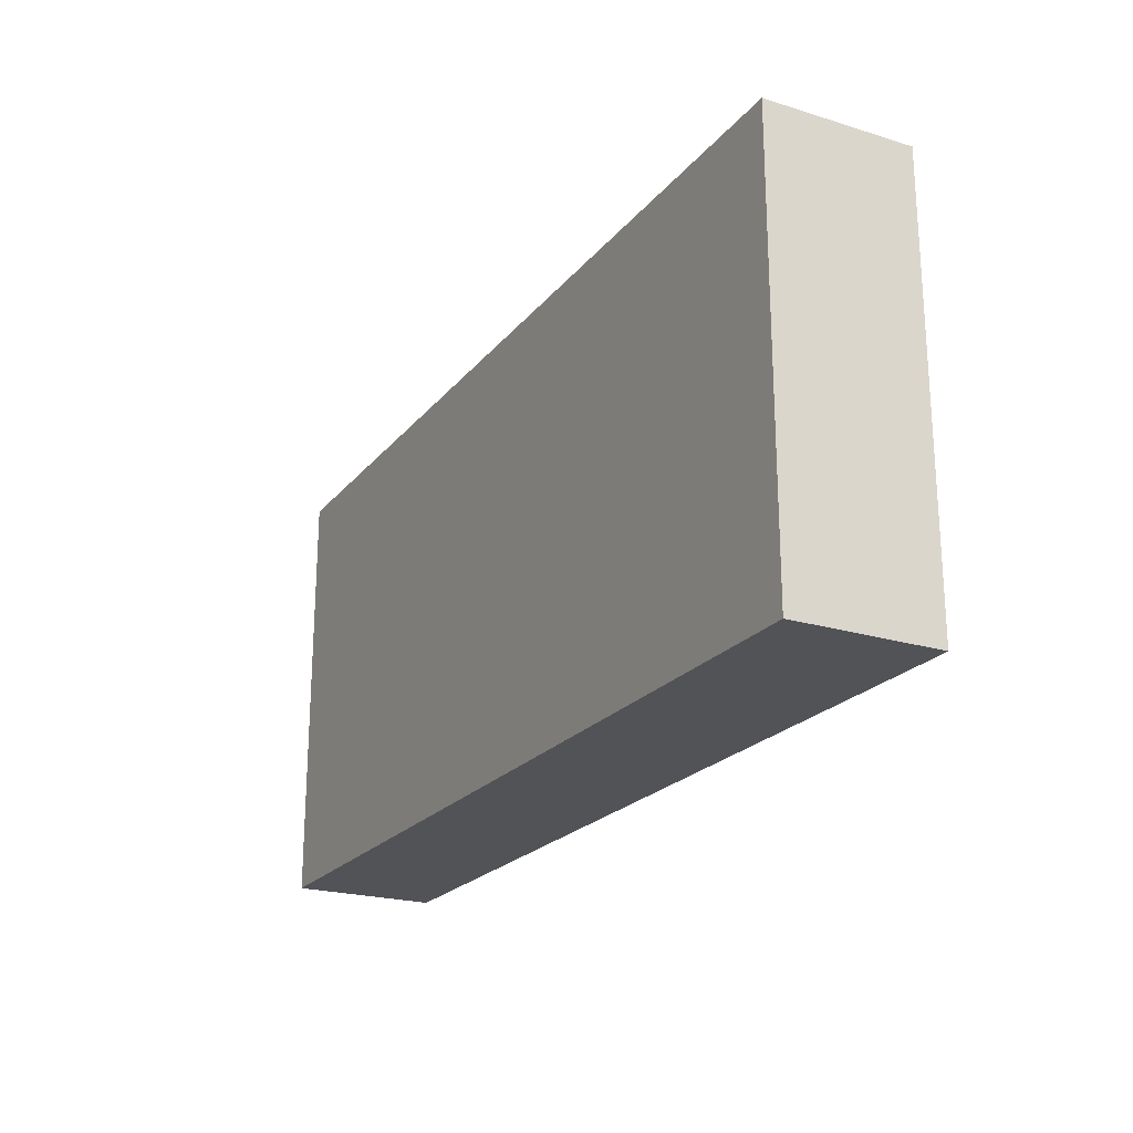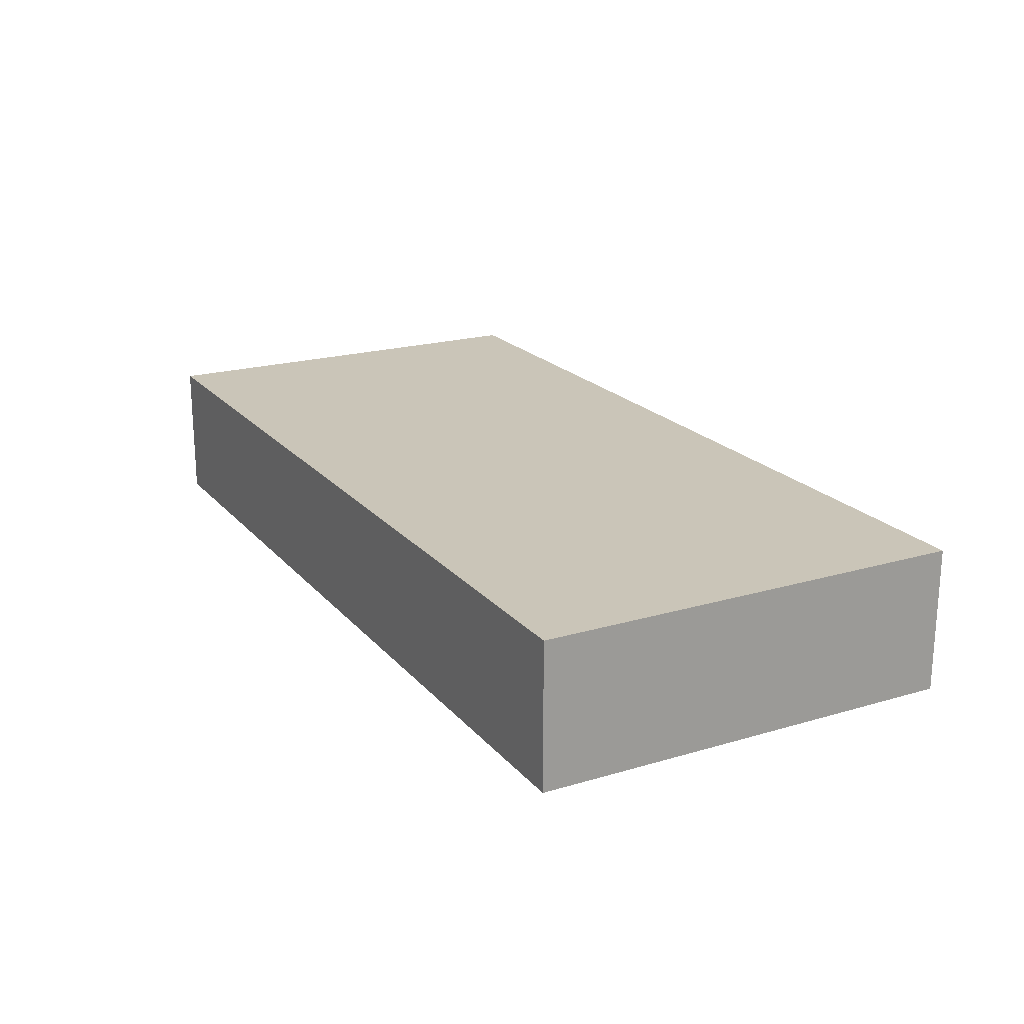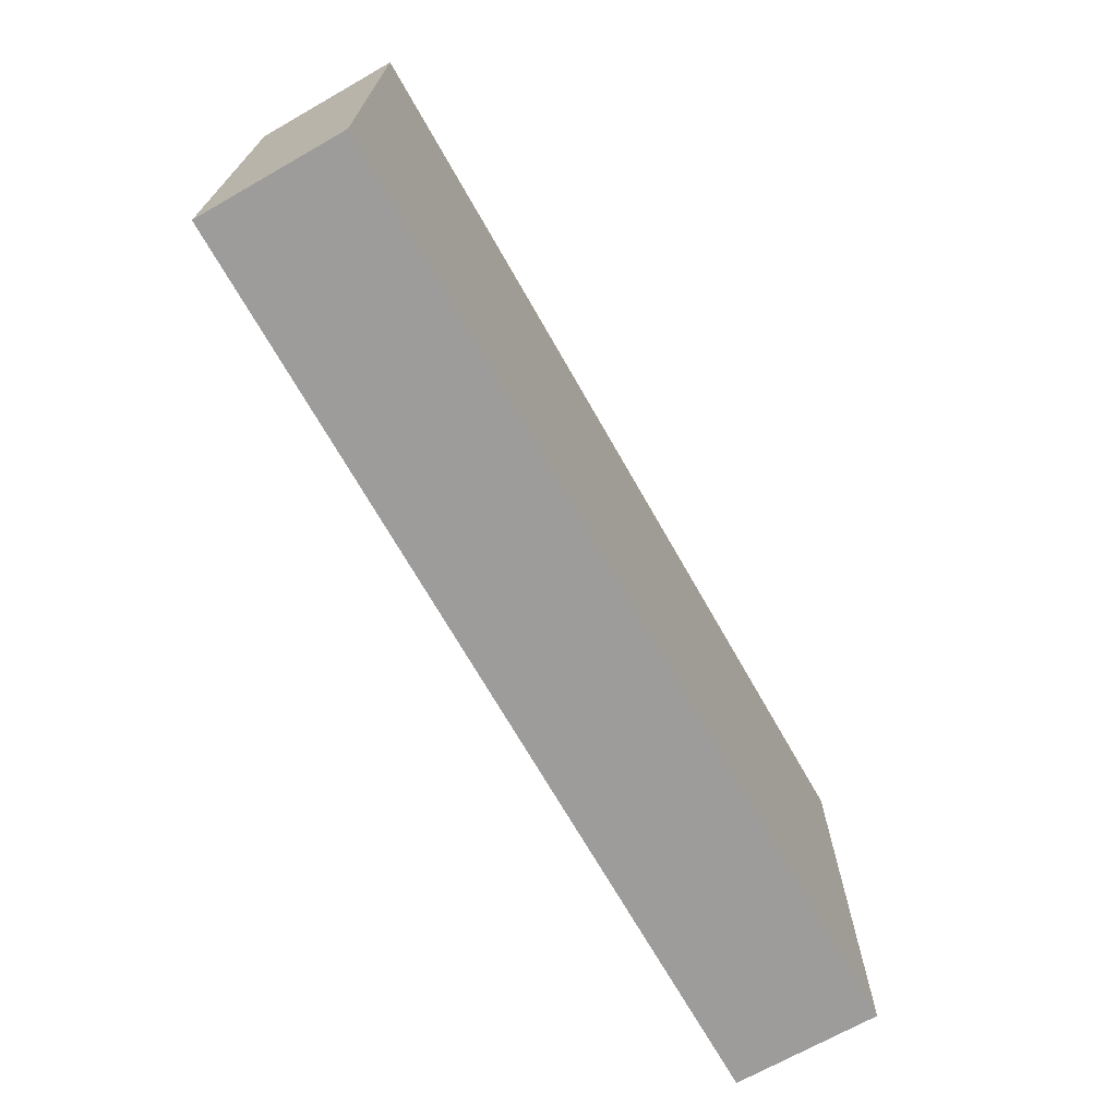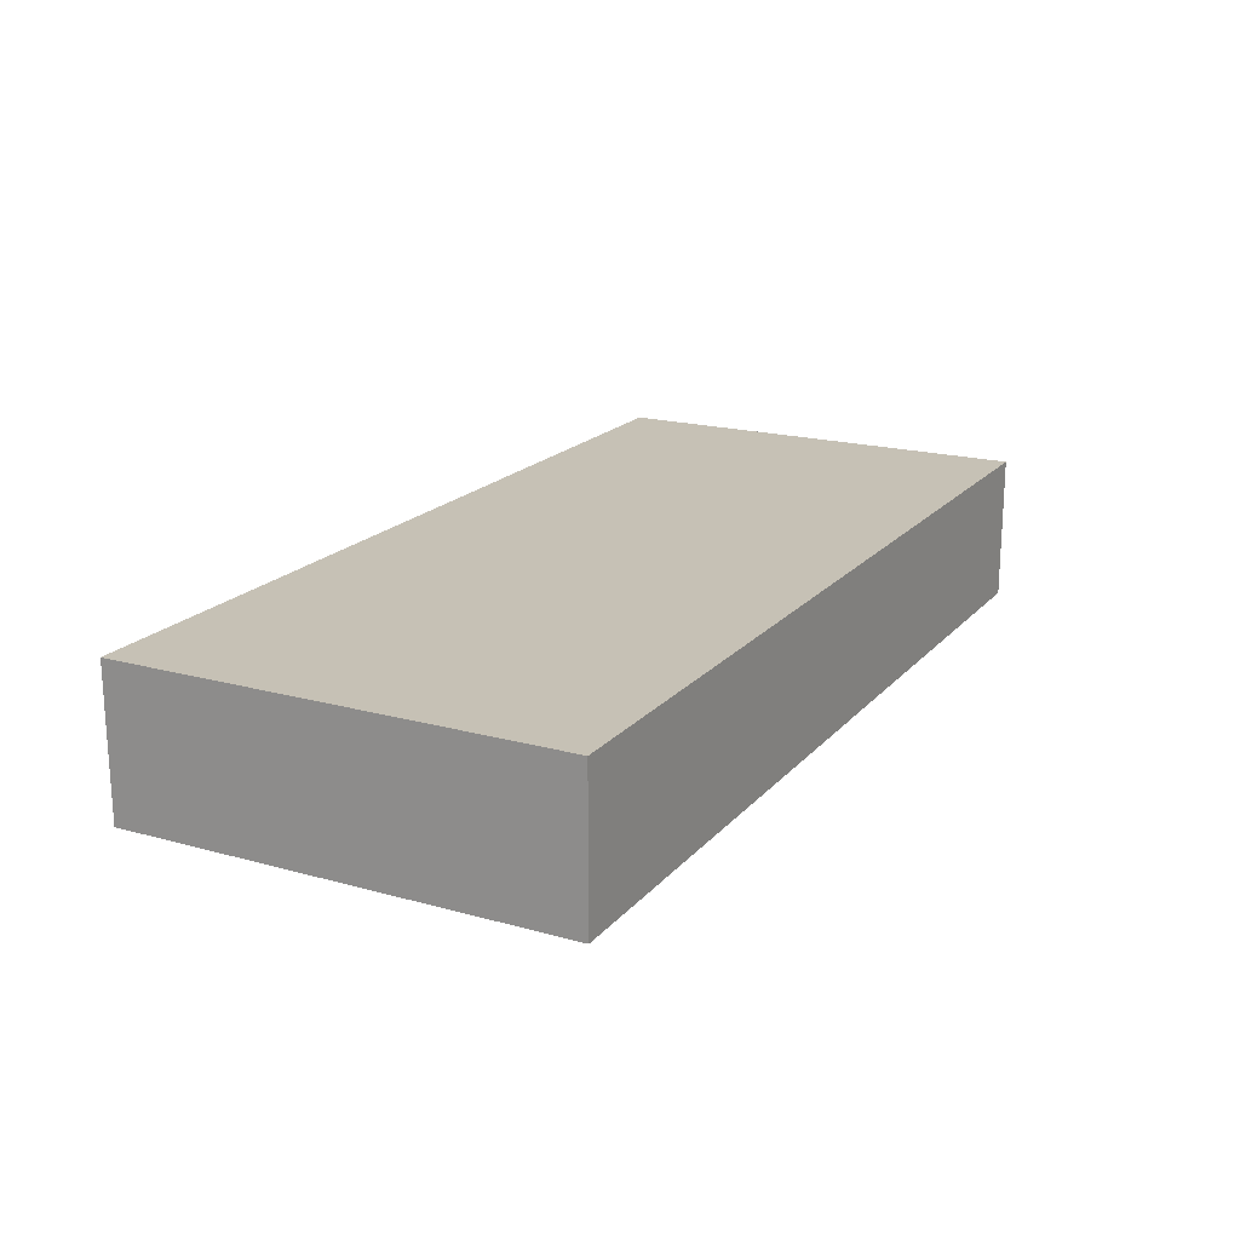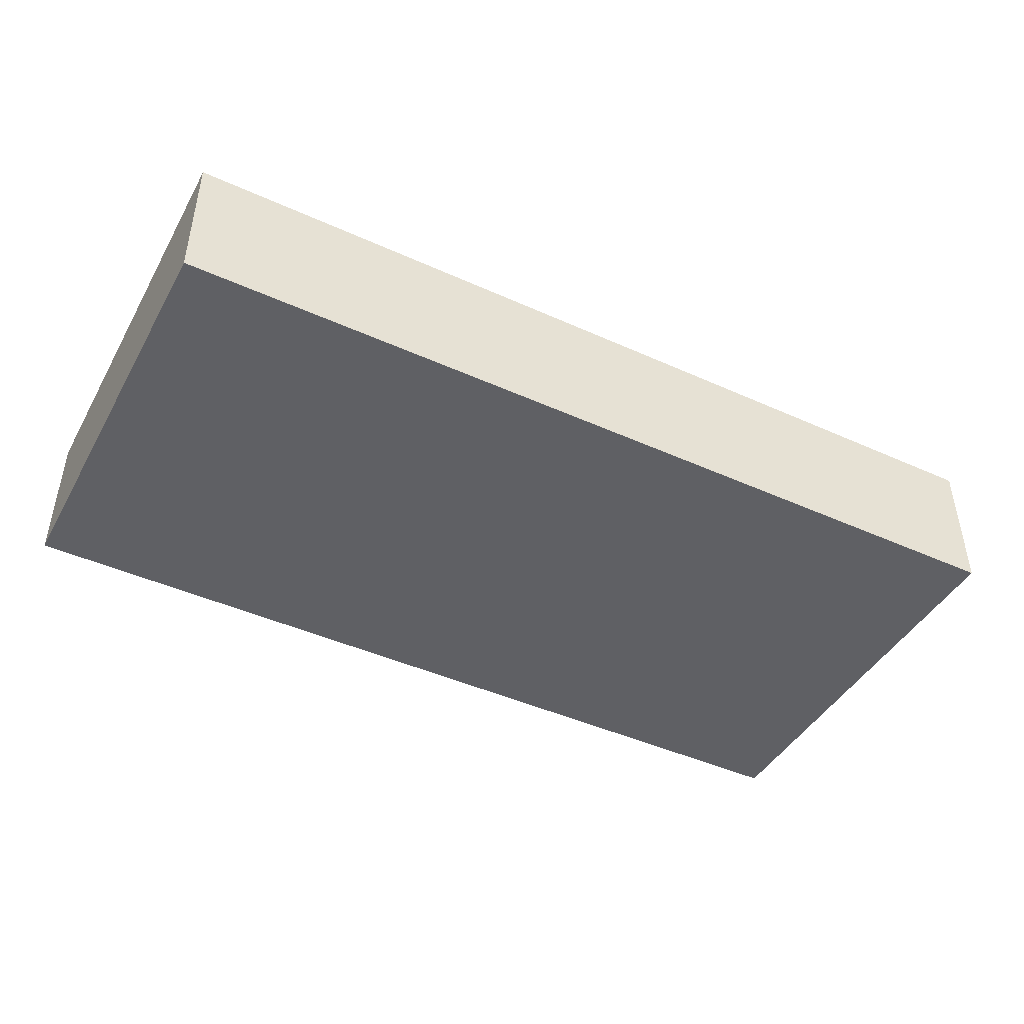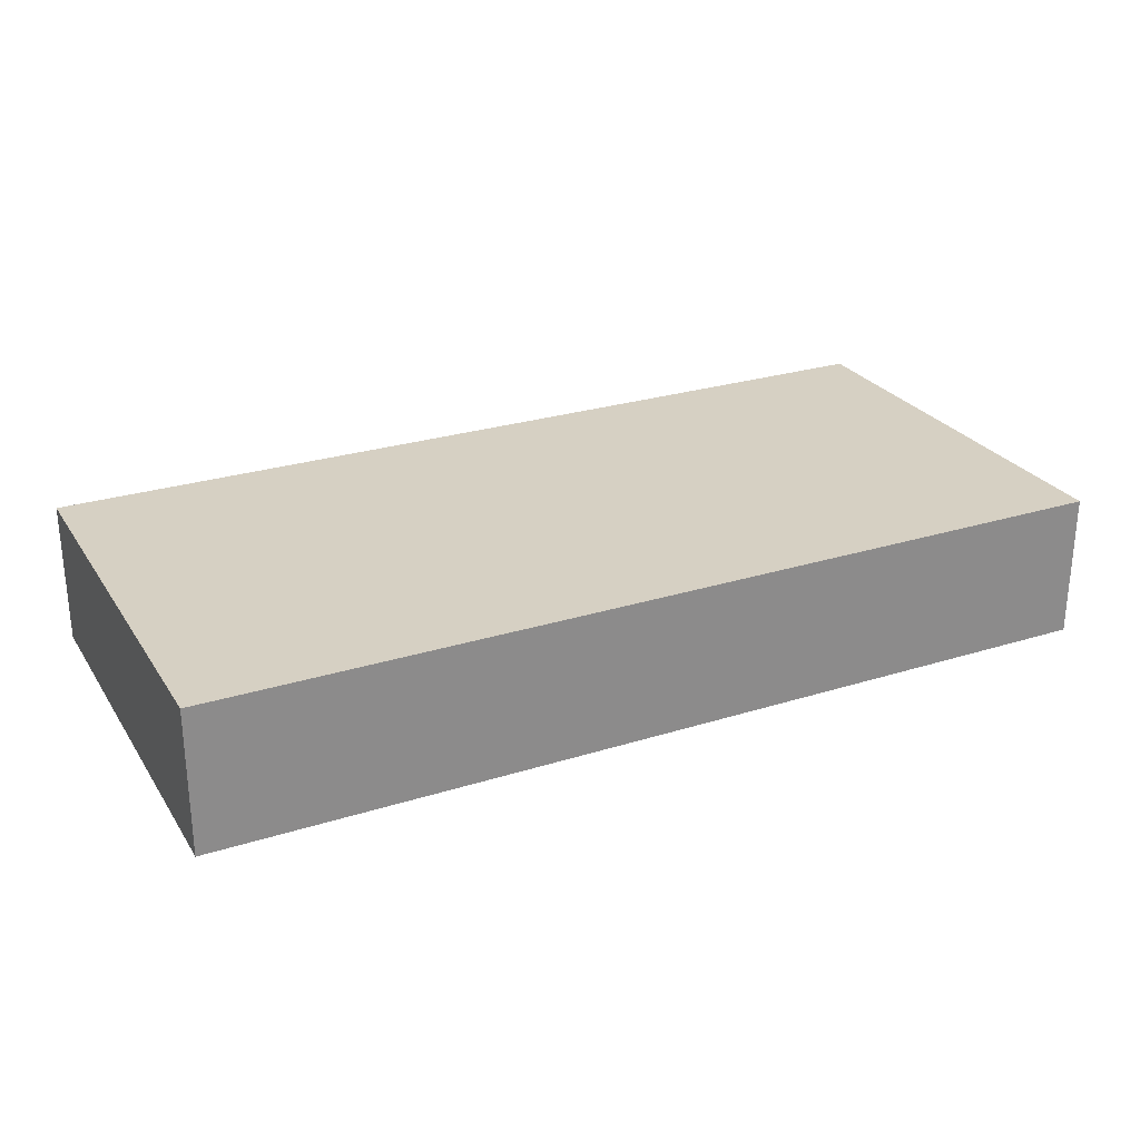
<metadata>
{"format":"obj","ext":"obj","renderer":"f3d","projection":"perspective","resolution":1024,"background":"white","views":[{"elev":-22.0,"azim":61.9,"up":"+Z"},{"elev":20.3,"azim":61.7,"up":"+Y"},{"elev":-70.0,"azim":-60.4,"up":"+Z"},{"elev":18.7,"azim":-62.2,"up":"+Y"},{"elev":-44.3,"azim":152.2,"up":"+Y"},{"elev":26.5,"azim":-26.2,"up":"+Y"}]}
</metadata>
<code>
g matches
v -0.1115 0 -0.05269
v 0.1115 0 -0.05269
v 0.1115 0 0.05269
v -0.1115 0 0.05269
v -0.1115 0.03517 -0.05269
v -0.1115 0.03517 0.05269
v 0.1115 0.03517 0.05269
v 0.1115 0.03517 -0.05269
v 0.1115 0.03517 -0.05269
v 0.1115 0.03517 0.05269
v 0.1115 0 0.05269
v 0.1115 0 -0.05269
v -0.1115 0.03517 -0.05269
v 0.1115 0.03517 -0.05269
v 0.1115 0 -0.05269
v -0.1115 0 -0.05269
v -0.1115 0.03517 0.05269
v -0.1115 0.03517 -0.05269
v -0.1115 0 -0.05269
v -0.1115 0 0.05269
v 0.1115 0.03517 0.05269
v -0.1115 0.03517 0.05269
v -0.1115 0 0.05269
v 0.1115 0 0.05269
f 1 2 3
f 3 4 1
f 5 6 7
f 7 8 5
f 9 10 11
f 11 12 9
f 13 14 15
f 15 16 13
f 17 18 19
f 19 20 17
f 21 22 23
f 23 24 21

</code>
